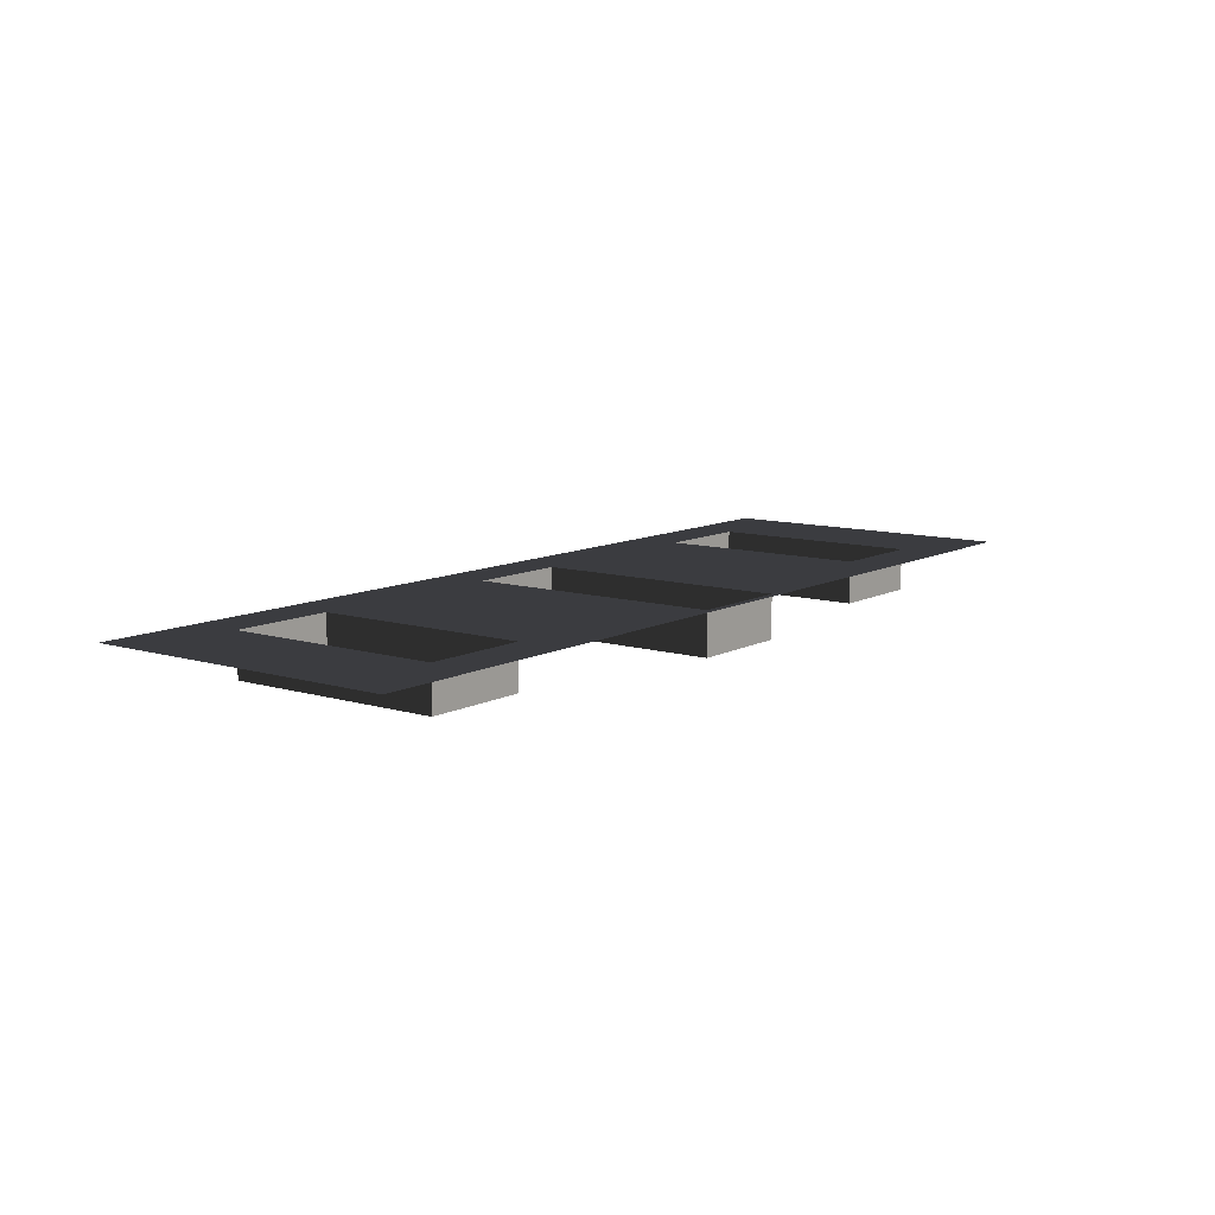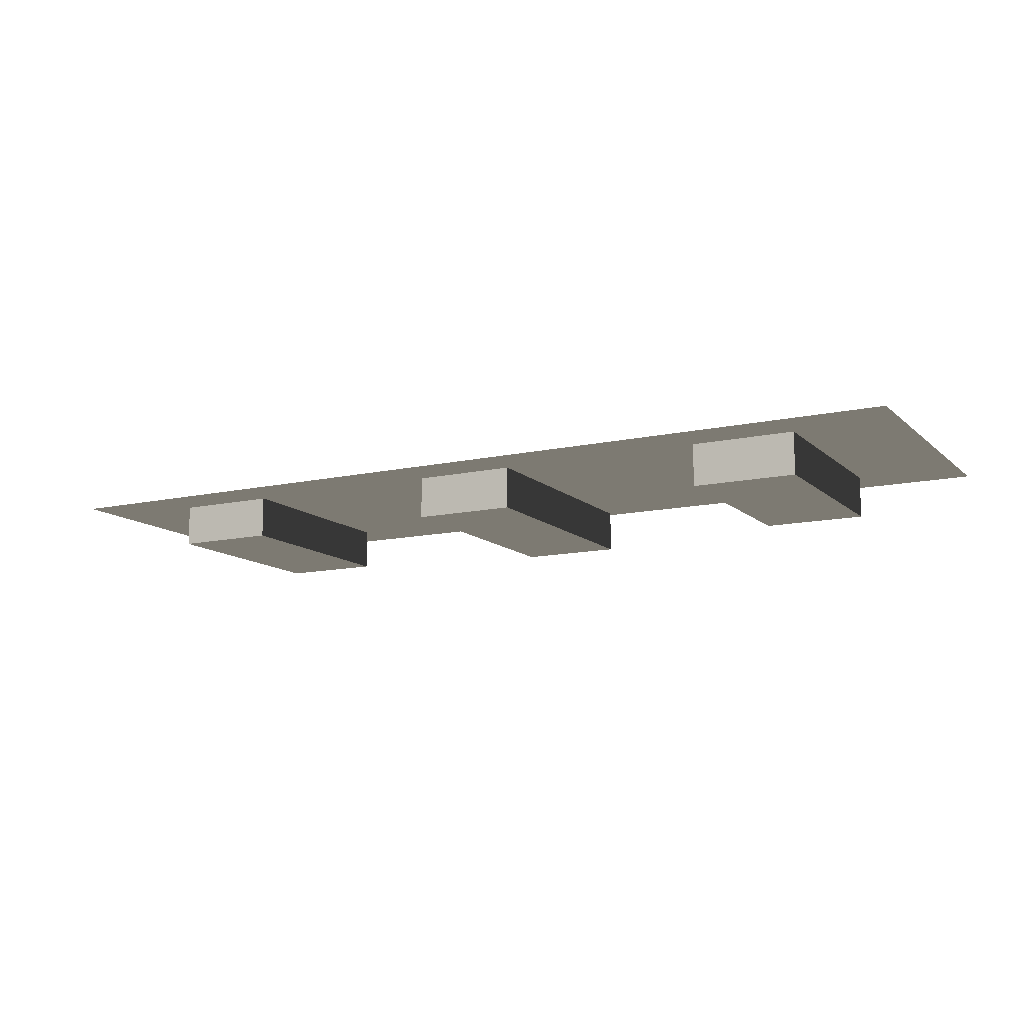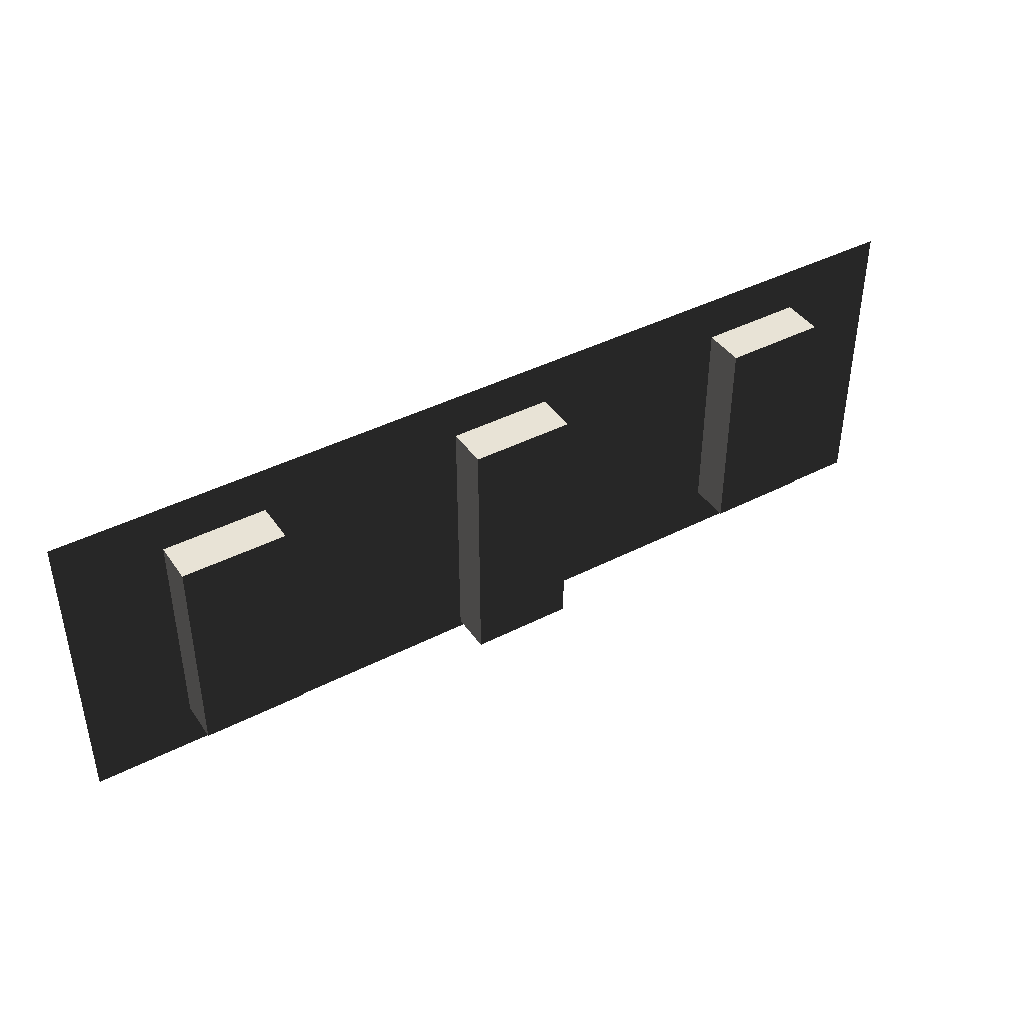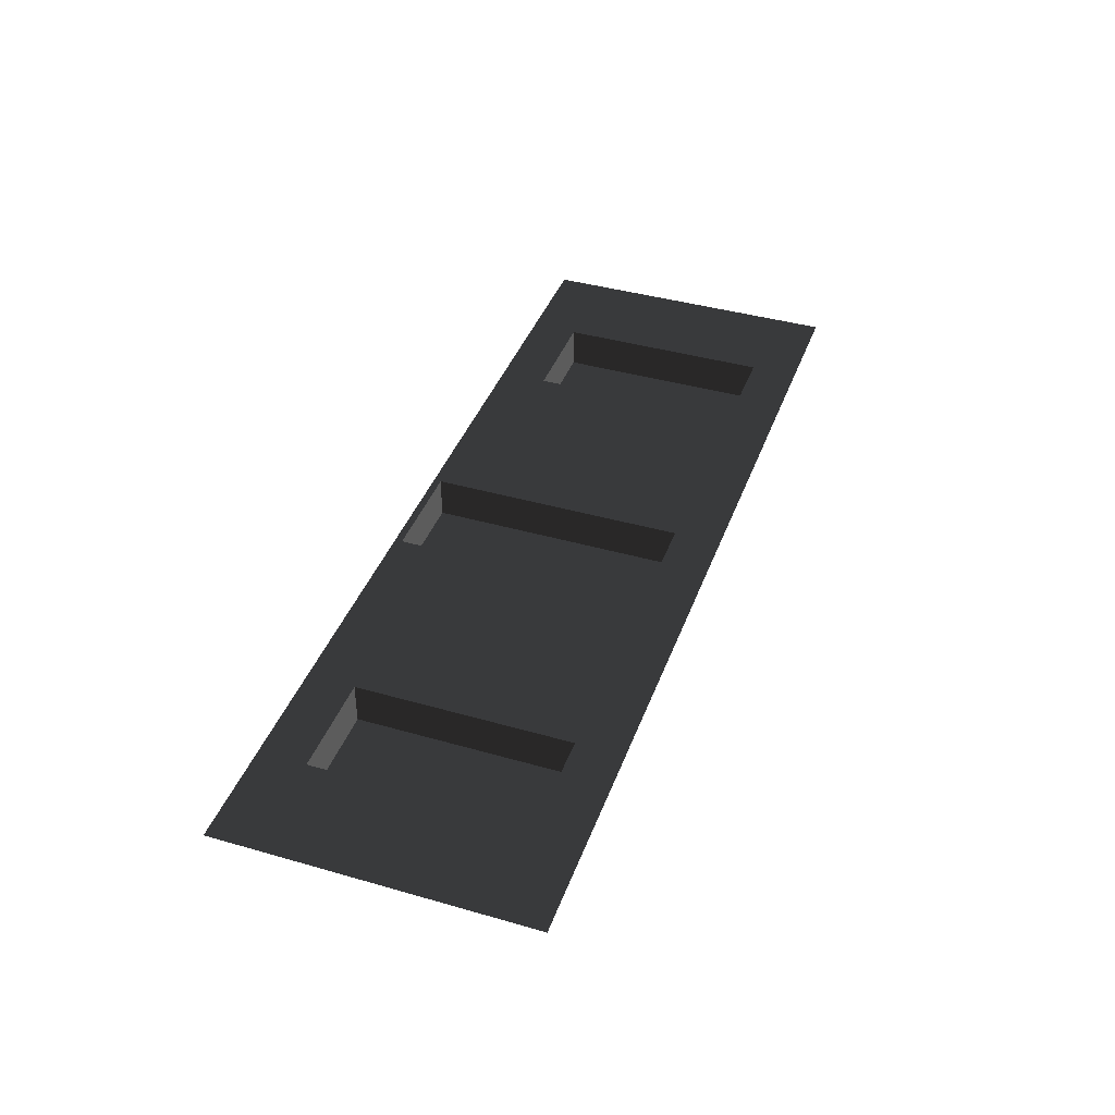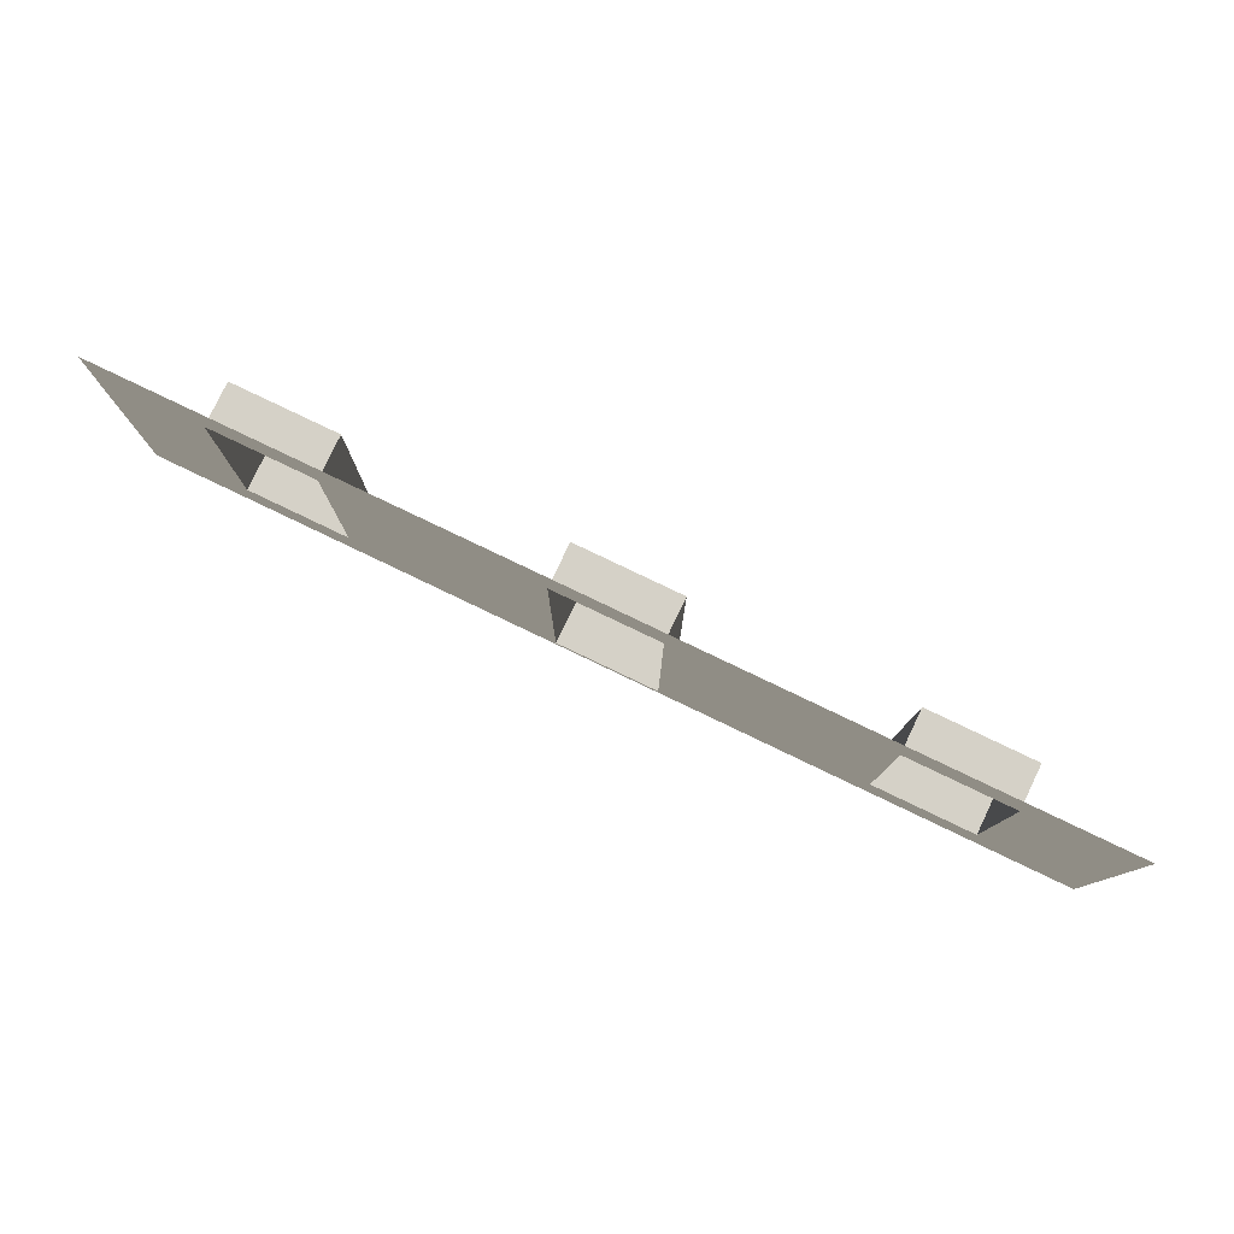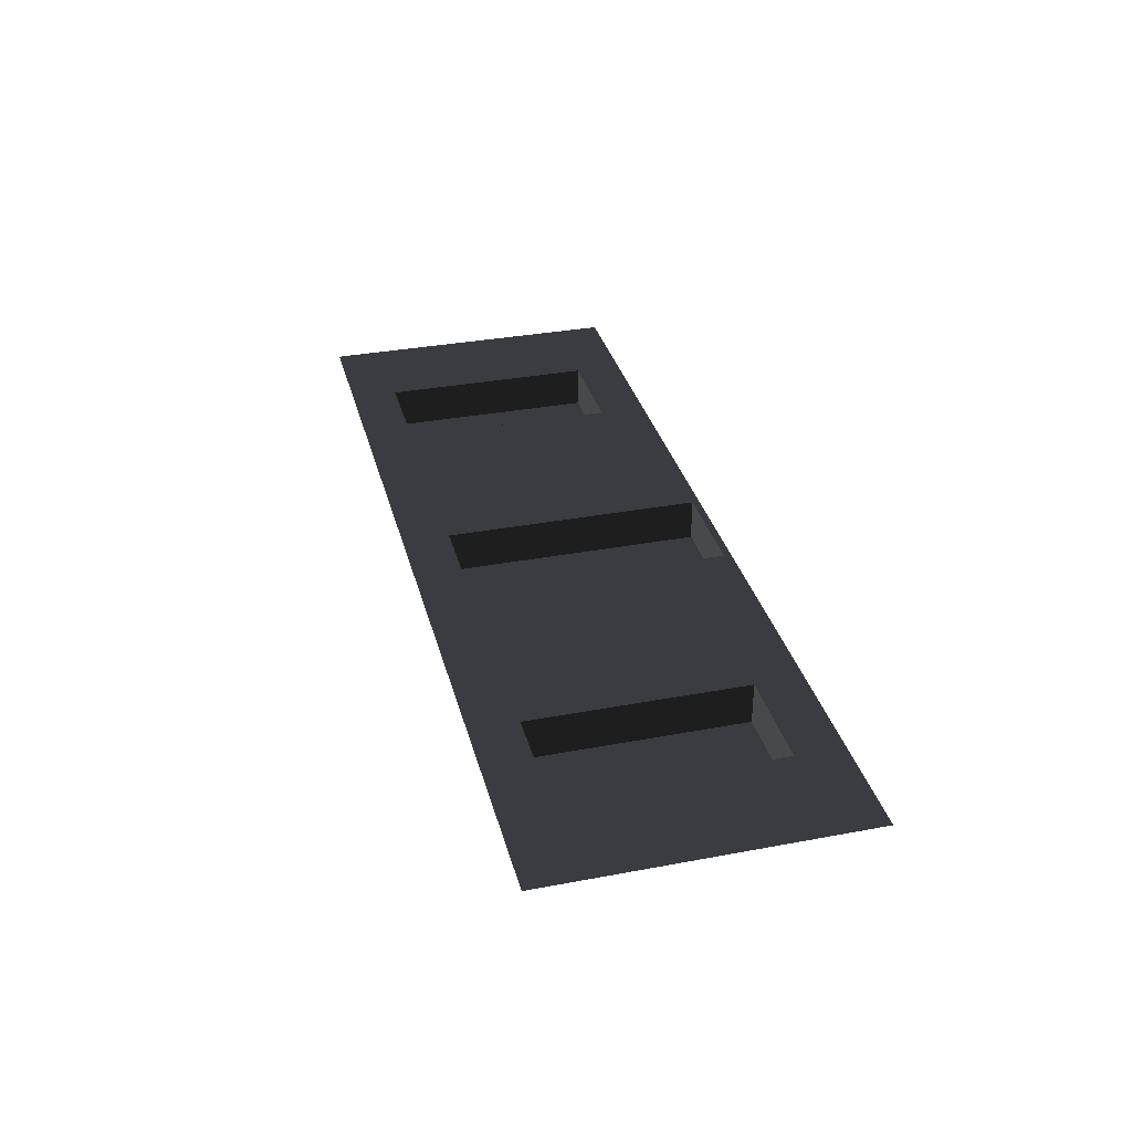
<metadata>
{"format":"obj","ext":"obj","renderer":"f3d","projection":"perspective","resolution":1024,"background":"white","views":[{"elev":10.2,"azim":-52.7,"up":"+Z"},{"elev":-12.3,"azim":-152.1,"up":"+Z"},{"elev":41.7,"azim":148.3,"up":"+Y"},{"elev":40.6,"azim":109.4,"up":"+Z"},{"elev":79.5,"azim":25.6,"up":"+Y"},{"elev":33.6,"azim":-104.4,"up":"+Z"}]}
</metadata>
<code>
v 105 133.3 -21.47
v 52.49 24.15 -21.47
v 52.49 133.3 -21.47
v 105 24.15 -21.47
v 105 24.15 0.0002572
v 105 133.3 -21.47
v 105 133.3 0.0002572
v 105 24.15 -21.47
v 105 133.3 0.0002572
v 52.49 133.3 -21.47
v 52.49 133.3 0.0001192
v 105 133.3 -21.47
v 52.49 133.3 0.0001192
v 52.49 24.15 -21.47
v 52.49 24.15 0.0001192
v 52.49 133.3 -21.47
v 52.49 24.15 0.0001192
v 105 24.15 -21.47
v 105 24.15 0.0002572
v 52.49 24.15 -21.47
v 262.5 133.6 -21.47
v 210 3.693 -21.47
v 210 133.6 -21.47
v 262.5 3.693 -21.47
v 262.5 3.693 0.0006712
v 262.5 133.6 -21.47
v 262.5 133.6 0.0006712
v 262.5 3.693 -21.47
v 262.5 133.6 0.0006712
v 210 133.6 -21.47
v 210 133.6 0.0005332
v 262.5 133.6 -21.47
v 210 133.6 0.0005332
v 210 3.693 -21.47
v 210 3.693 0.0005332
v 210 133.6 -21.47
v 210 3.693 0.0005332
v 262.5 3.693 -21.47
v 262.5 3.693 0.0006712
v 210 3.693 -21.47
v 419.9 133.3 -21.47
v 367.5 24.15 -21.47
v 367.5 133.3 -21.47
v 419.9 24.15 -21.47
v 419.9 24.15 0.001386
v 419.9 133.3 -21.47
v 419.9 133.3 0.001386
v 419.9 24.15 -21.47
v 419.9 133.3 0.001386
v 367.5 133.3 -21.47
v 367.5 133.3 0.001248
v 419.9 133.3 -21.47
v 367.5 133.3 0.001248
v 367.5 24.15 -21.47
v 367.5 24.15 0.001248
v 367.5 133.3 -21.47
v 367.5 24.15 0.001248
v 419.9 24.15 -21.47
v 419.9 24.15 0.001386
v 367.5 24.15 -21.47
v 367.5 133.3 0.001248
v 315 0 0.00111
v 315 157.5 0.00111
v 472.4 157.5 0.001524
v 367.5 24.15 0.001248
v 419.9 133.3 0.001386
v 419.9 24.15 0.001386
v 472.4 -3.755e-05 0.001524
v 210 133.6 0.0005332
v 157.5 0 0.0003952
v 157.5 157.5 0.0003952
v 315 157.5 0.00111
v 210 3.693 0.0005332
v 262.5 133.6 0.0006712
v 262.5 3.693 0.0006712
v 315 0 0.00111
v 105 24.15 0.0002572
v 157.5 157.5 0.0003952
v 157.5 0 0.0003952
v 7.509e-05 0 -1.877e-05
v 105 133.3 0.0002572
v 52.49 24.15 0.0001192
v 52.49 133.3 0.0001192
v 0.001126 157.5 -1.877e-05
g B6_Window3x_7354_84
f 1 3 2
f 2 4 1
f 5 7 6
f 6 8 5
f 9 11 10
f 10 12 9
f 13 15 14
f 14 16 13
f 17 19 18
f 18 20 17
f 21 23 22
f 22 24 21
f 25 27 26
f 26 28 25
f 29 31 30
f 30 32 29
f 33 35 34
f 34 36 33
f 37 39 38
f 38 40 37
f 41 43 42
f 42 44 41
f 45 47 46
f 46 48 45
f 49 51 50
f 50 52 49
f 53 55 54
f 54 56 53
f 57 59 58
f 58 60 57
f 61 63 62
f 64 63 61
f 62 65 61
f 61 66 64
f 67 65 62
f 64 66 67
f 62 68 67
f 67 68 64
f 69 71 70
f 72 71 69
f 70 73 69
f 69 74 72
f 75 73 70
f 72 74 75
f 70 76 75
f 75 76 72
f 77 79 78
f 80 79 77
f 78 81 77
f 77 82 80
f 83 81 78
f 80 82 83
f 78 84 83
f 83 84 80

</code>
